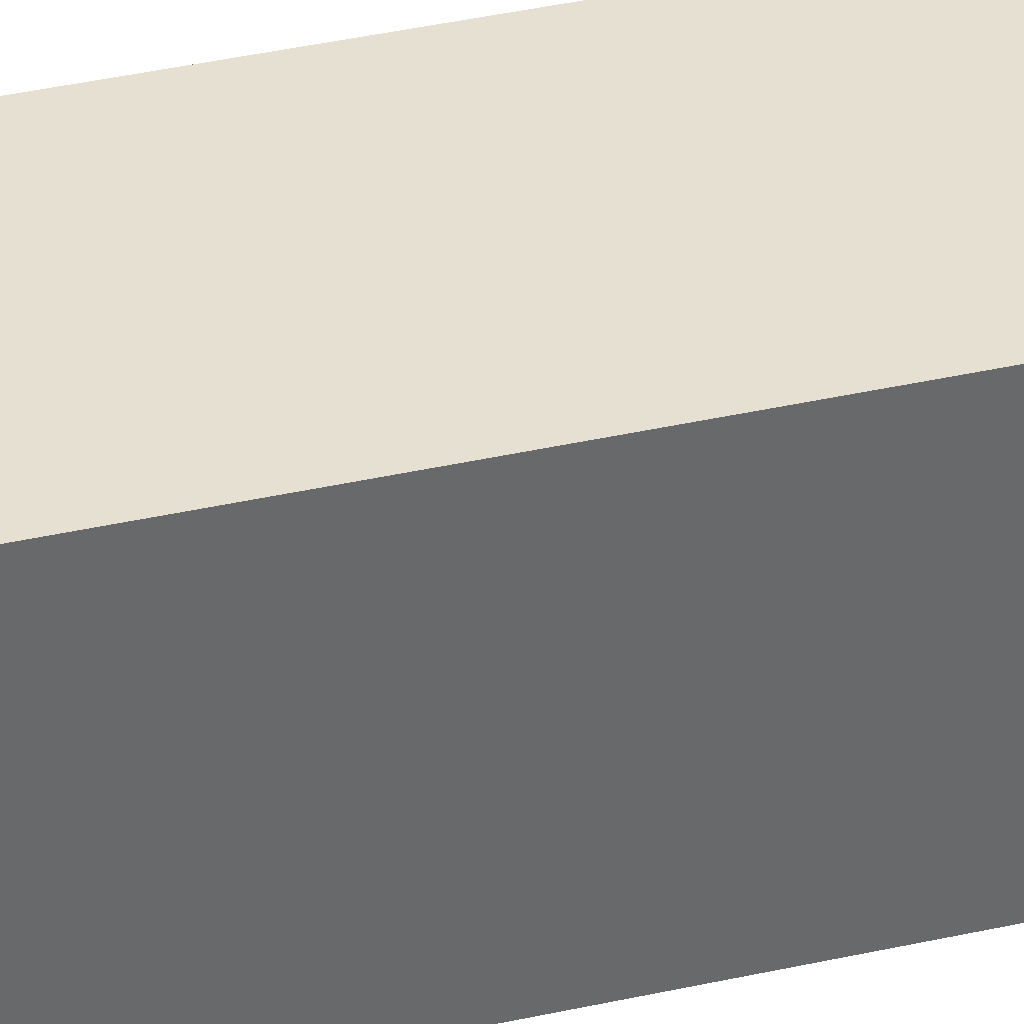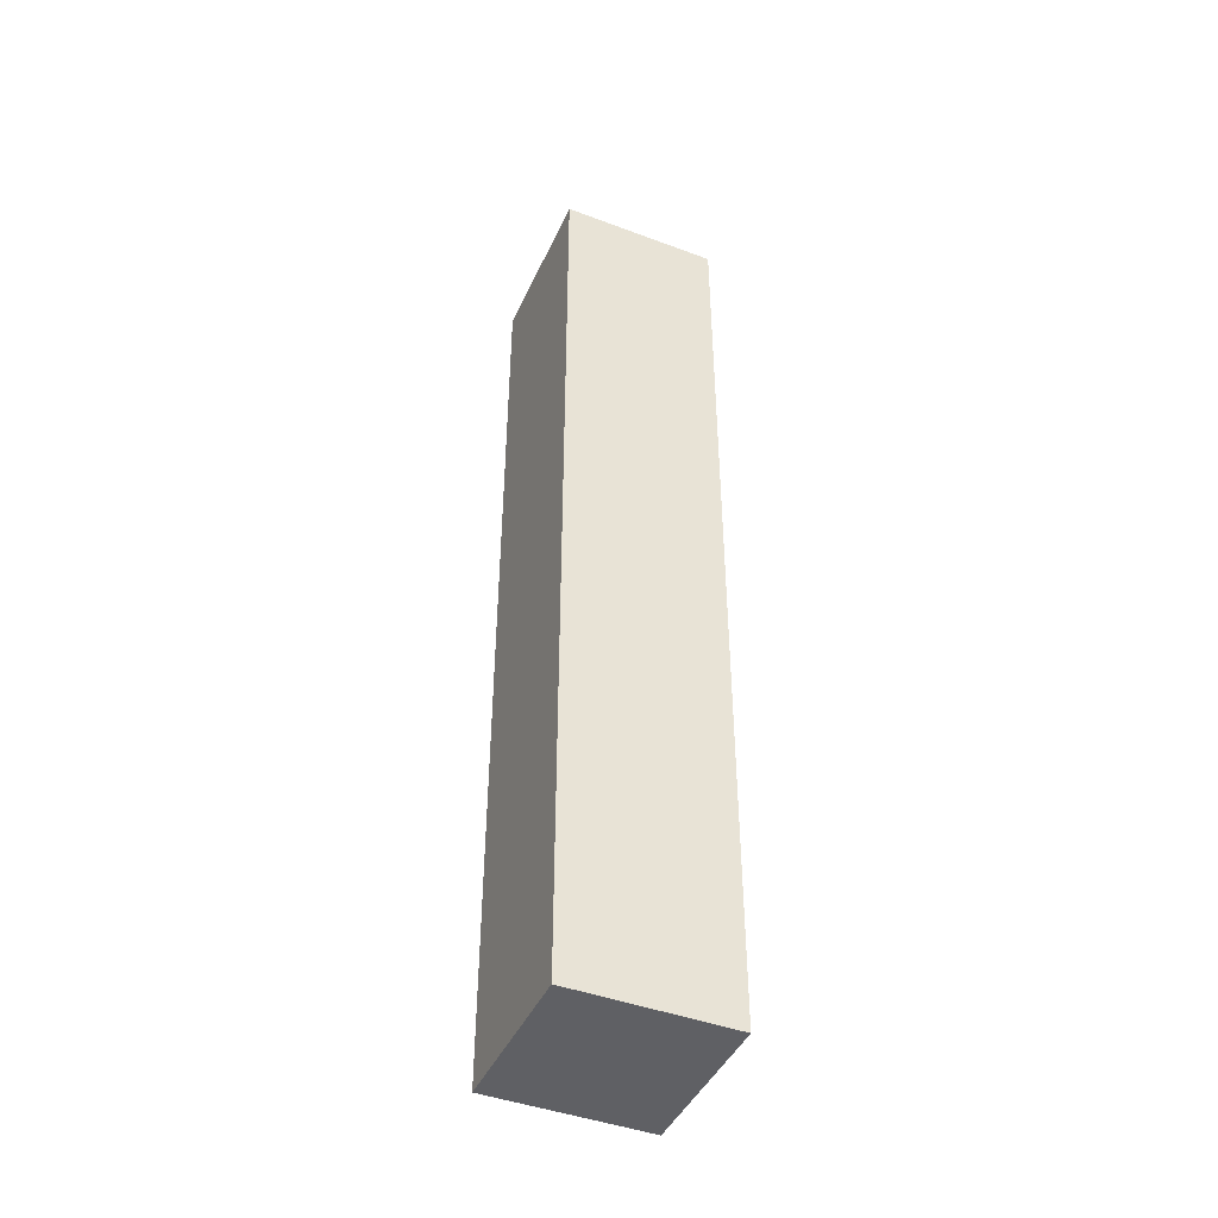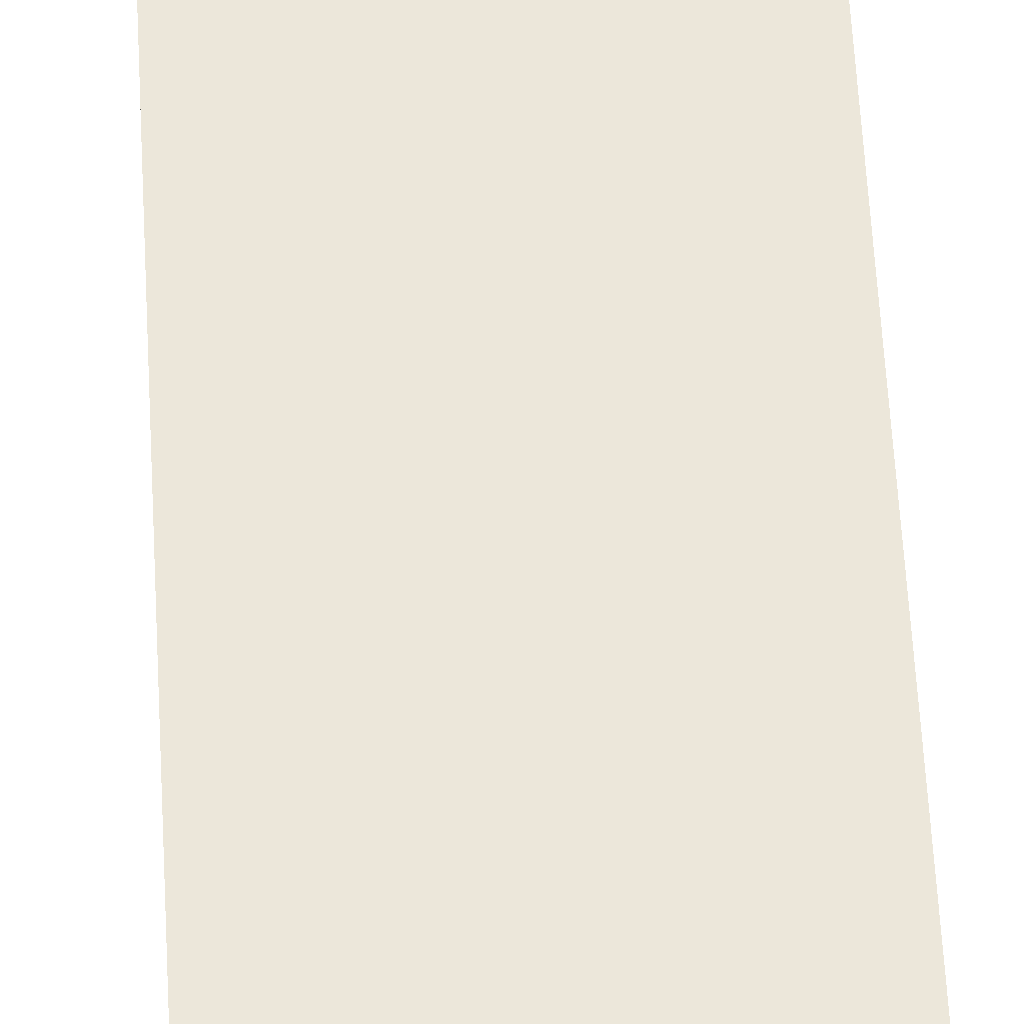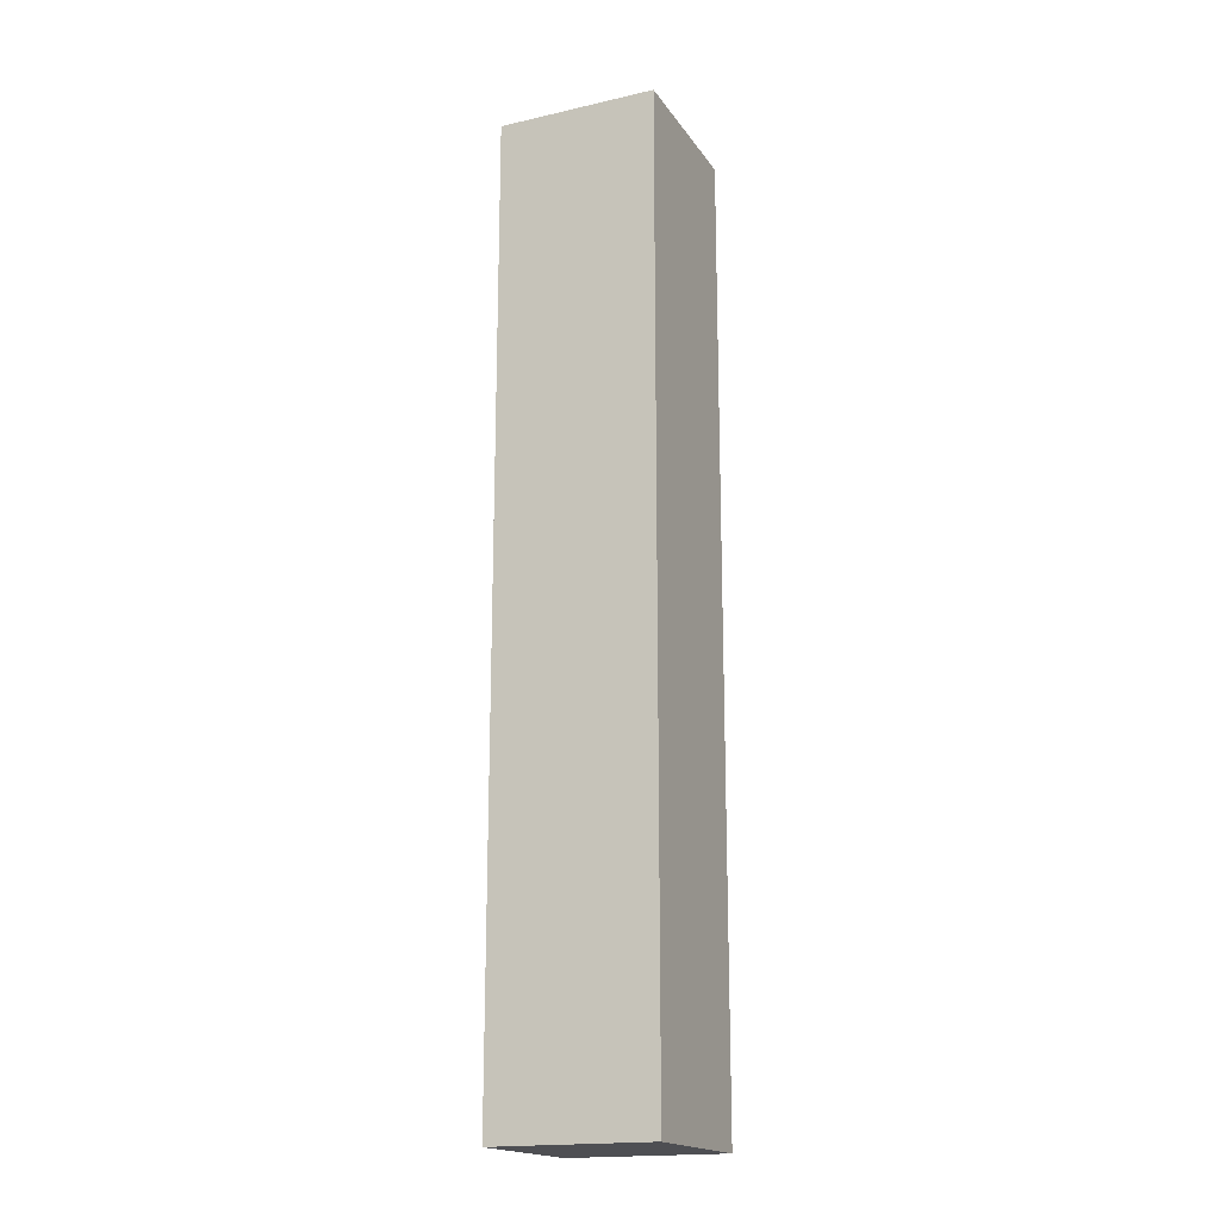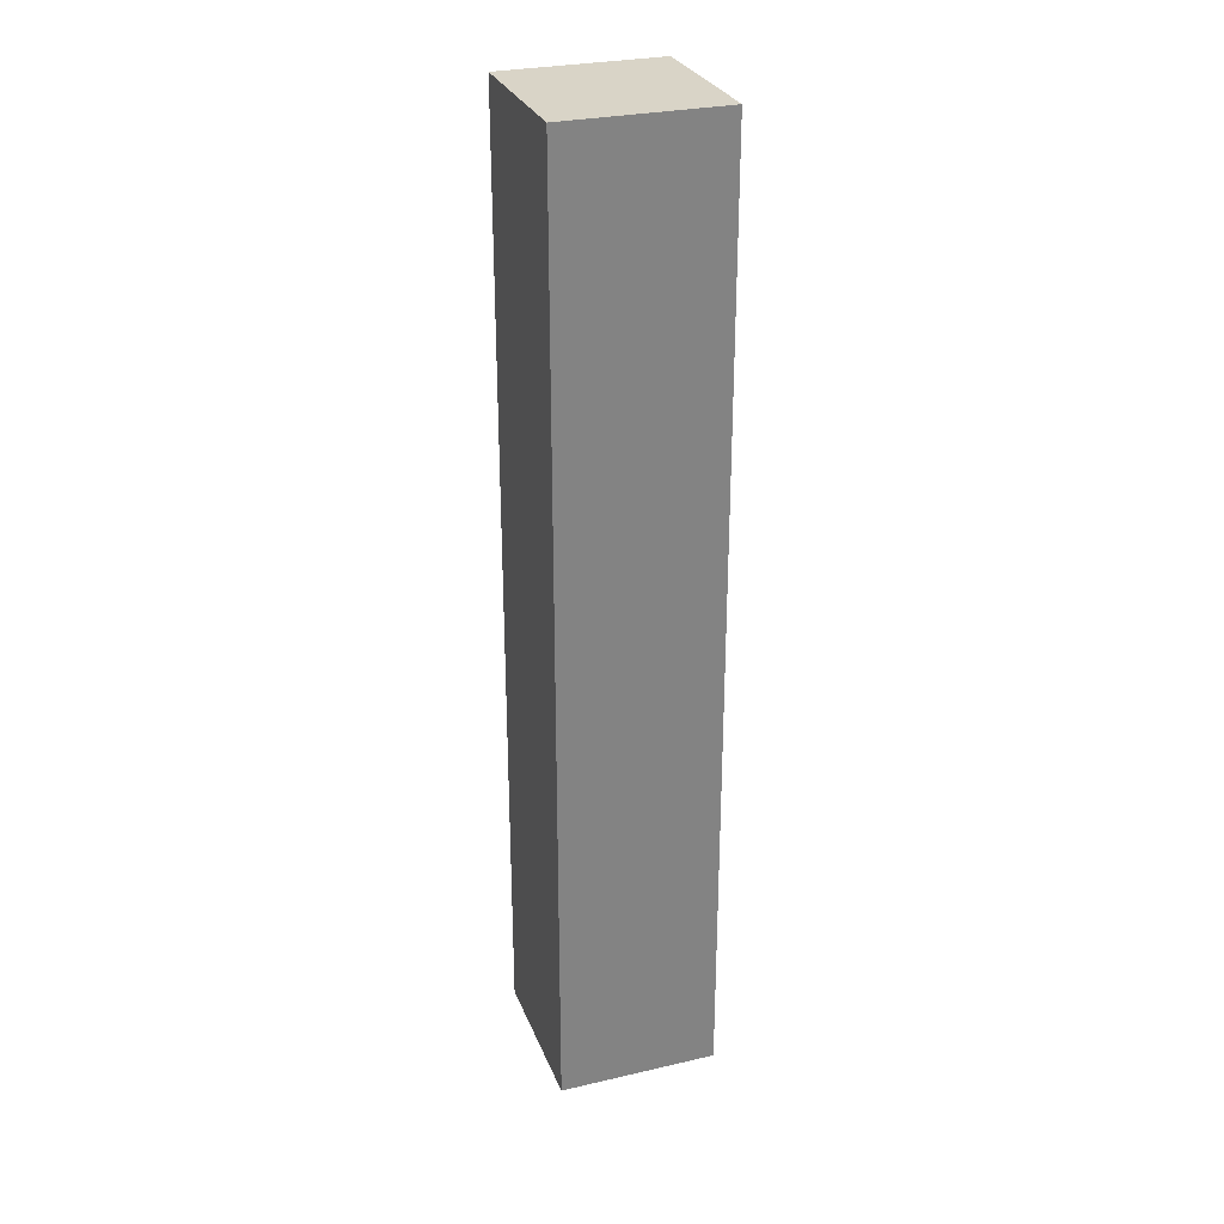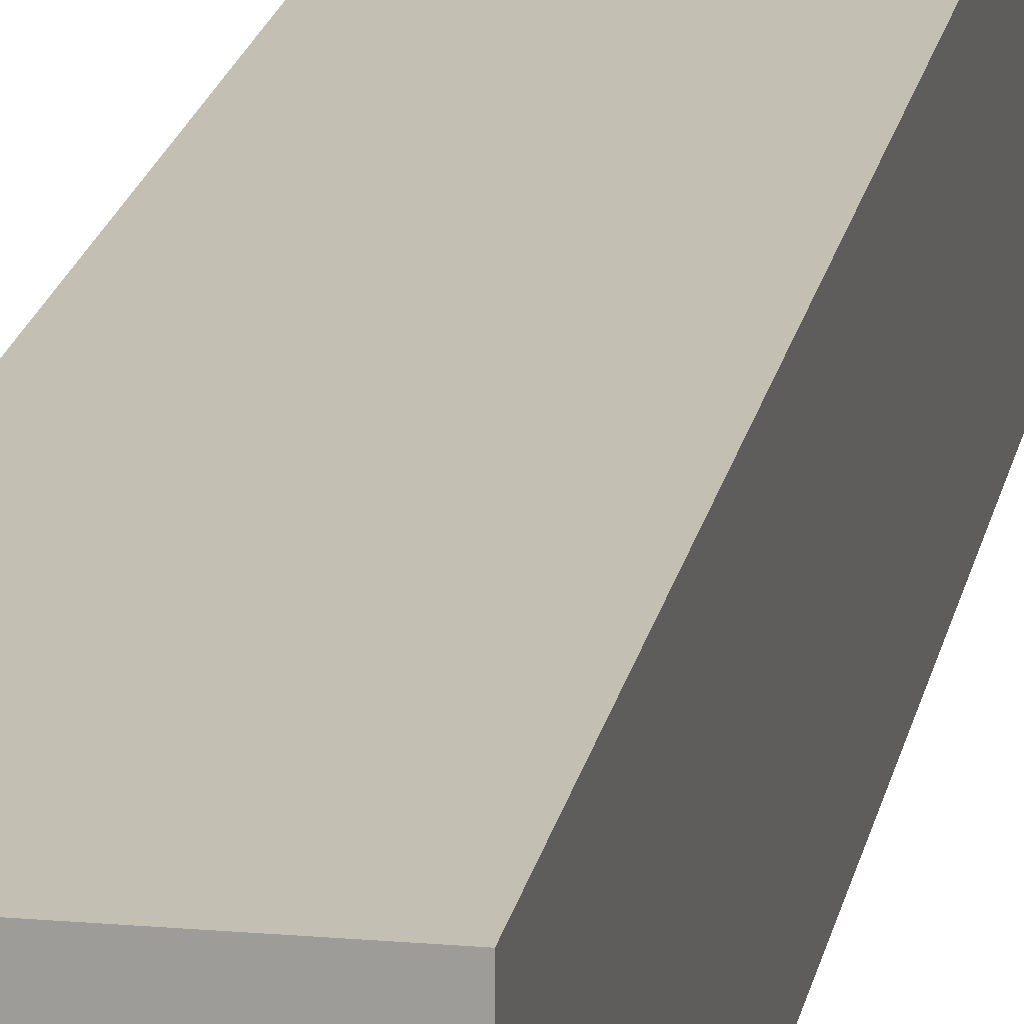
<metadata>
{"format":"obj","ext":"obj","renderer":"f3d","projection":"perspective","resolution":1024,"background":"white","views":[{"elev":37.7,"azim":73.8,"up":"+Z"},{"elev":-44.3,"azim":66.4,"up":"+Y"},{"elev":52.7,"azim":-2.9,"up":"+Z"},{"elev":-18.2,"azim":23.8,"up":"+Y"},{"elev":28.8,"azim":71.0,"up":"+Y"},{"elev":17.9,"azim":9.8,"up":"+Z"}]}
</metadata>
<code>
g pb_Mesh172346
v 0 -9 -1
v -3 -9 -1
v 0 9 -1
v -3 9 -1
v -3 -9 -1
v -3 -9 -4
v -3 9 -1
v -3 9 -4
v -3 -9 -4
v 0 -9 -4
v -3 9 -4
v 0 9 -4
v 0 -9 -4
v 0 -9 -1
v 0 9 -4
v 0 9 -1
v 0 9 -1
v -3 9 -1
v 0 9 -4
v -3 9 -4
v 0 -9 -4
v -3 -9 -4
v 0 -9 -1
v -3 -9 -1
g pb_Mesh172346_0
g pb_Mesh172346_1
f 3 2 1
f 3 4 2
f 7 6 5
f 7 8 6
f 11 10 9
f 11 12 10
f 15 14 13
f 15 16 14
f 19 18 17
f 19 20 18
f 23 22 21
f 23 24 22

</code>
